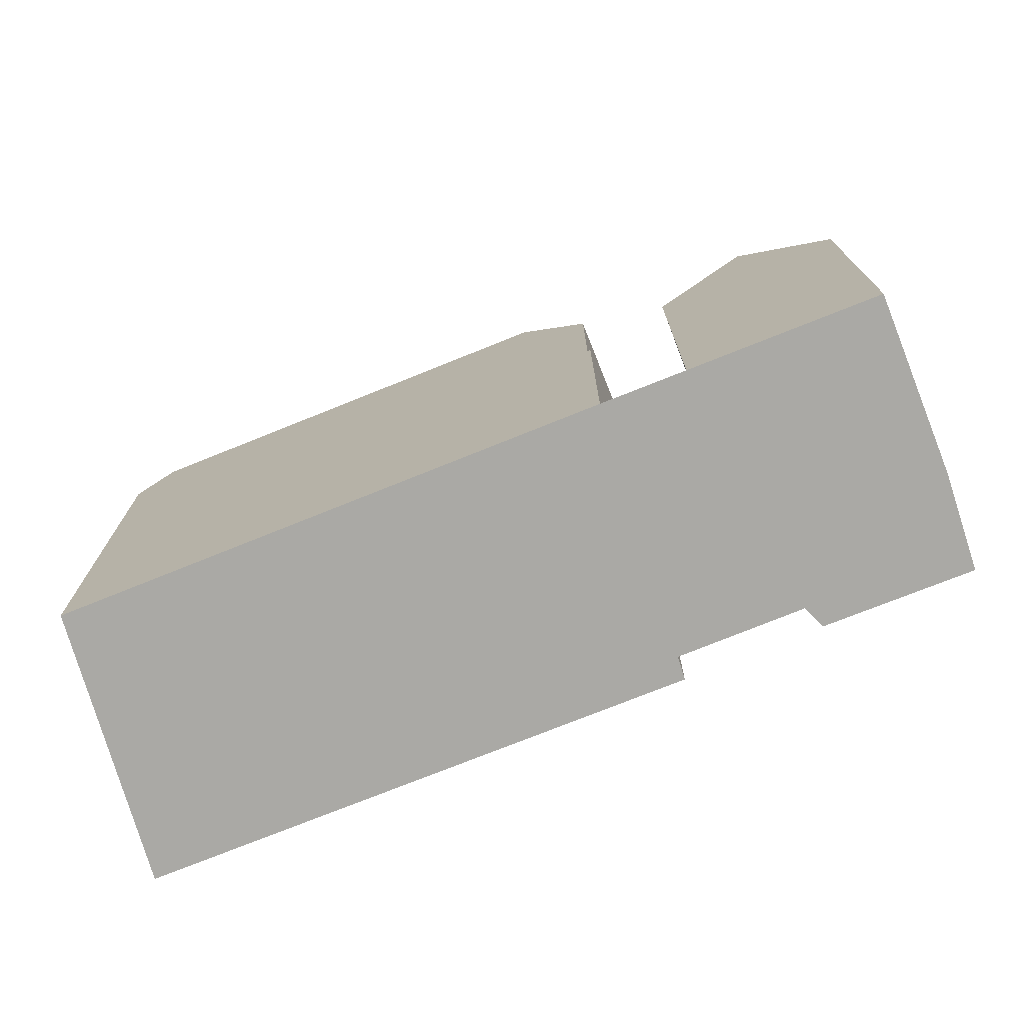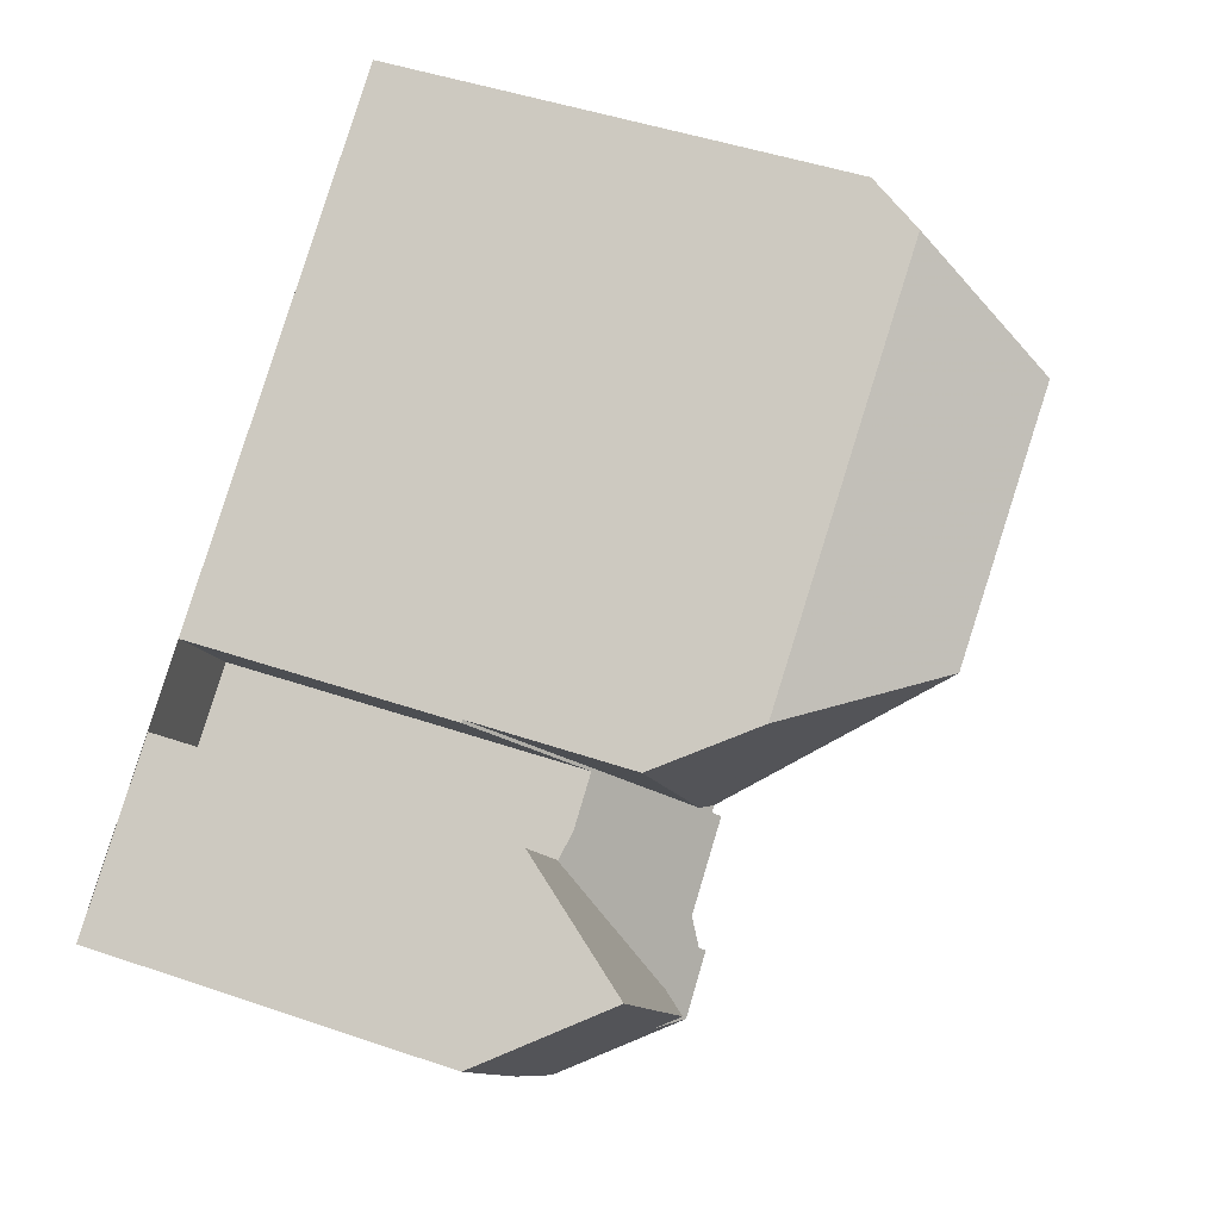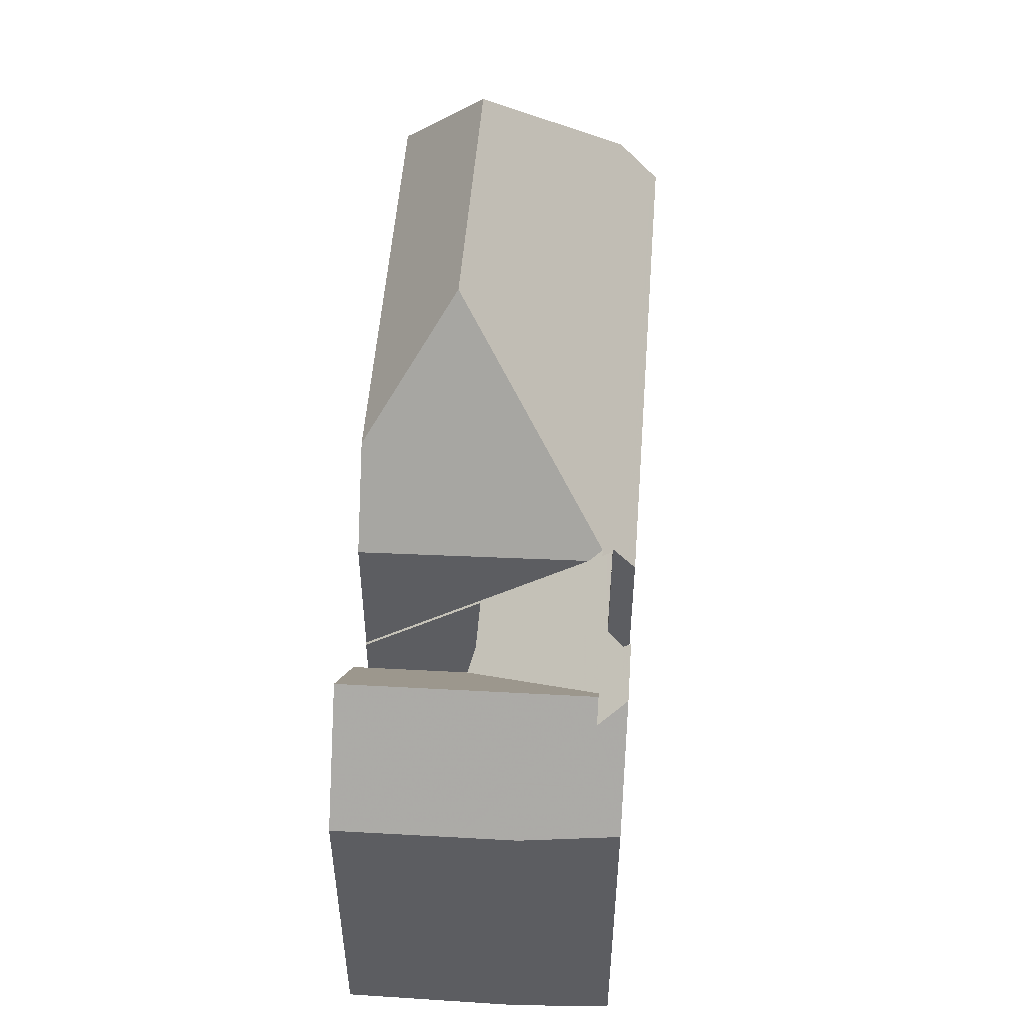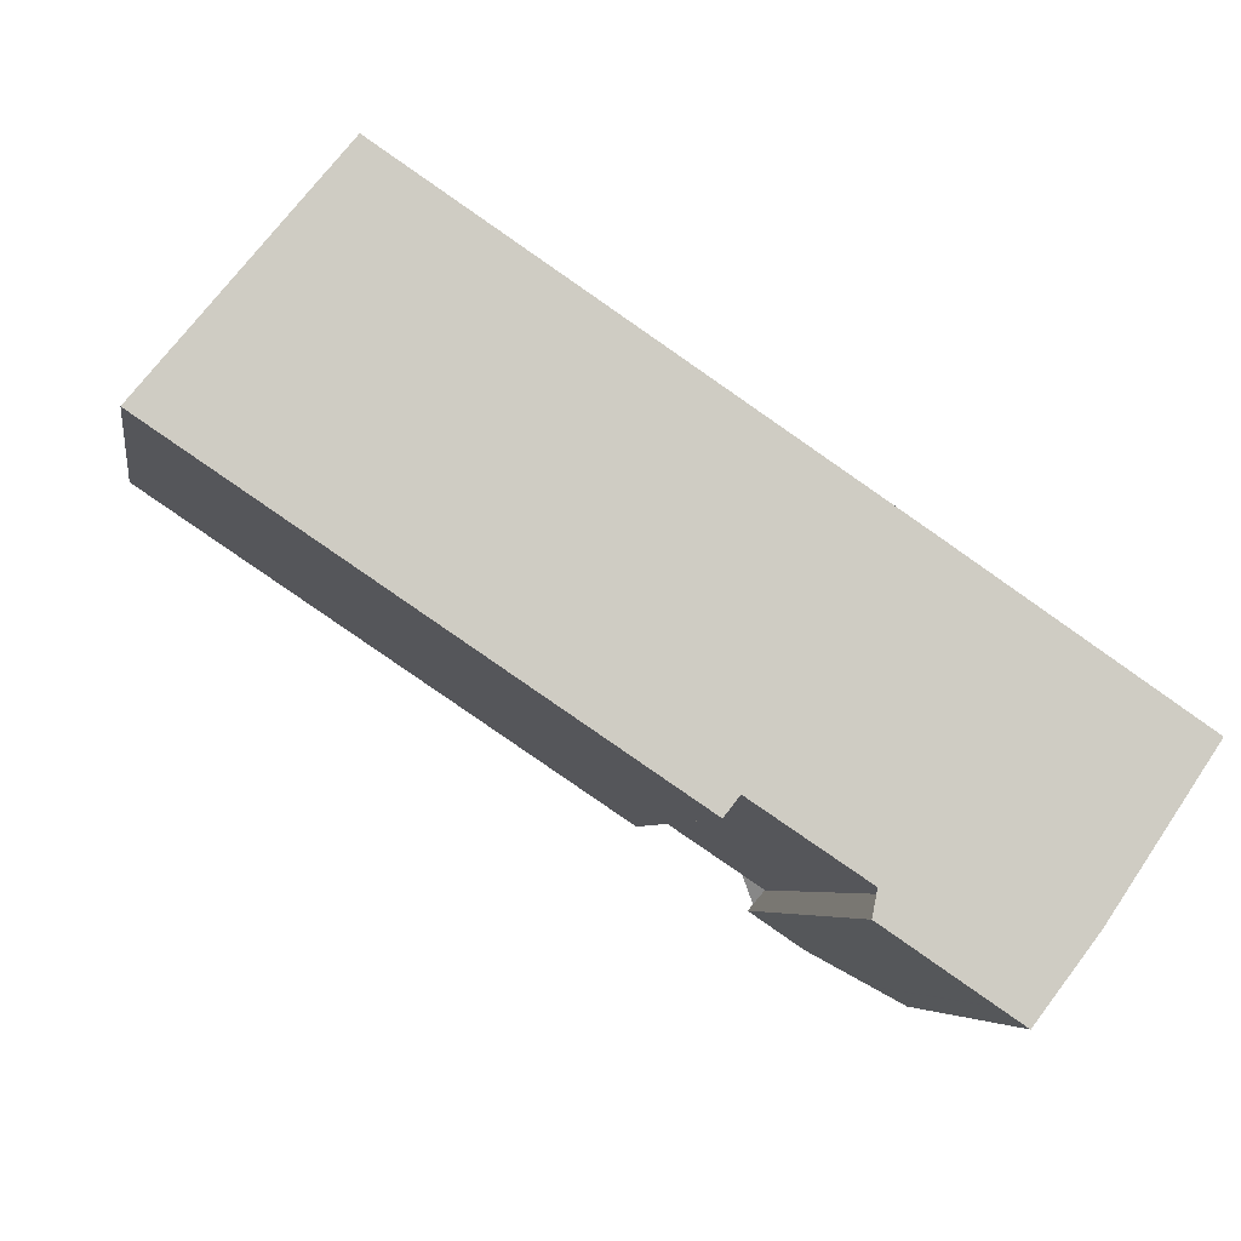
<metadata>
{"format":"obj","ext":"obj","renderer":"f3d","projection":"perspective","resolution":1024,"background":"white","views":[{"elev":-75.3,"azim":-124.4,"up":"+Z"},{"elev":47.2,"azim":-68.9,"up":"+Y"},{"elev":52.8,"azim":-51.9,"up":"+Z"},{"elev":-5.1,"azim":171.0,"up":"+Y"}]}
</metadata>
<code>
v -349.9 -734.2 6.745
v -357.3 -739.2 6.591
v -357.5 -738.9 7.074
v -361.2 -741.8 6.021
v -362.2 -740.6 5.876
v -363.8 -738.2 5.824
v -361.2 -736.4 5.732
v -359 -737.3 5.809
v -360.1 -735.7 4.338
v -359.4 -740.2 7.419
v -359.2 -740.5 7.697
v -360.1 -738.1 5.828
v -352.7 -730.8 7.548
v -357 -735.4 10.5
v -357.7 -738.9 7.275
v -360.9 -741.6 6.52
v -350.3 -733.7 7.596
v -357.8 -739.1 7.07
v -357 -735.4 10.5
v -359.1 -735 8.422
v -353.4 -733 10.53
v -353.2 -731.1 8.419
v -359.1 -735 8.422
v -357 -735.4 10.5
v -357.7 -738.9 7.275
v -357.8 -739 7.128
v -357.8 -739.1 7.129
v -359.7 -737.8 5.822
v -360.1 -735.6 6.97
v -360.6 -740.3 7.731
v -360.1 -741.1 7.718
v -362.6 -737.3 7.666
v -360.3 -740.7 7.74
v -362.6 -737.3 7.666
v -360.6 -740.3 7.731
v -360 -741 7.717
v -360 -740.4 7.284
v -360.2 -738 5.749
v -360 -740.5 7.375
v -360.5 -740.8 7.386
v -360 -740.4 7.284
v -357.7 -738.9 7.275
v -350.1 -733.9 7.244
v -358 -738.8 7.115
v -360.1 -735.6 4.337
v -362.7 -739.8 5.859
v -360.7 -740.8 7.286
v -360.1 -741.1 7.718
v -357.8 -739.1 7.395
v -357.8 -738.9 7.275
v -360.2 -738 5.749
v -350.3 -733.7 7.596
v -353.4 -733 10.53
v -353.2 -731.1 8.419
v -353.4 -733 10.53
v -357.4 -739.1 6.729
v -352 -735.7 6.701
v -360.8 -741.4 6.747
v -361.5 -741.5 5.976
v -360.4 -741.3 7.174
v -362.5 -737.3 7.666
v -362.5 -737.3 7.666
v -359.1 -735 8.463
v -363.8 -738.2 5.824
v -353.2 -731.1 8.459
v -360 -735.7 4.358
v -359.1 -735 8.463
v -360.1 -735.7 4.359
v -352.7 -730.8 7.549
v -353.2 -731.1 8.459
v -360 -735.7 6.971
v -361.2 -736.4 5.732
v -360.2 -741 7.649
v -360 -740.9 7.647
v -357.3 -739.1 6.704
v -356.1 -738.3 6.722
v -360.2 -741 7.649
v -349.9 -734.2 6.814
v -360.8 -741.5 6.652
v -361.3 -741.8 6.011
v -360.6 -741.3 6.931
v -359.2 -740.4 7.635
v -358.6 -737.8 6.263
v -359.1 -738.1 6.271
v -351.9 -733.3 9.111
v -351.1 -732.8 7.581
v -358.6 -737.8 7.07
v -361.1 -739.5 7.714
v -360.1 -738.8 6.286
v -361.1 -739.5 7.714
v -357.4 -737 9.03
v -362.1 -740.1 6.315
v -357.4 -737 9.03
v -351.9 -733.3 9.111
v -360.1 -738.8 6.286
v -362.4 -740.3 5.87
v -361 -739.6 7.716
v -357.4 -737.2 8.826
v -361.9 -740.2 6.431
v -362.3 -740.4 5.873
v -358.5 -737.9 6.381
v -359 -738.2 6.387
v -351.7 -733.4 8.911
v -351 -732.9 7.583
v -358.5 -737.9 7.076
v -361 -739.6 7.716
v -360.1 -739 6.405
v -357.4 -737.2 8.826
v -351.7 -733.4 8.911
v -360.1 -739 6.405
v -361.6 -740.3 6.612
v -361.8 -740.1 6.609
v -360.9 -741.4 6.628
v -361.9 -740 6.607
v -363.3 -737.8 6.574
v -363.3 -737.8 6.574
v -360.8 -741.5 6.63
v -360.9 -741.5 6.63
v -360.8 -741.6 6.631
v -360.2 -741 7.626
v -360 -740.9 7.623
v -359.2 -740.4 7.612
v -357.4 -739.1 6.744
v -349.9 -734.2 6.854
v -360.9 -741.5 6.629
v -361.3 -741.7 6.008
v -360.2 -741 7.626
v -360.8 -741.4 6.692
v -360.7 -741.3 6.852
v -351 -732.9 7.593
v -351.1 -732.8 7.591
v -352.7 -730.8 7.559
v -350.3 -733.7 7.606
v -349.9 -734.2 6.814
v -349.9 -734.2 6.854
v -350.1 -733.9 7.244
v -350.3 -733.7 7.606
v -349.9 -734.3 6.745
v -352.7 -730.8 7.558
v -358.5 -737.9 7.076
v -358.6 -737.8 7.07
v -358 -738.8 7.115
v -357.8 -738.9 7.275
v -357.8 -739.1 7.395
v -358.6 -737.8 6.263
v -358.5 -737.9 6.381
v -360 -735.7 4.358
v -358 -738.8 7.115
v -357.8 -739 7.128
v -357.8 -739.1 7.07
v -360.1 -735.6 4.337
v -360 -735.7 6.971
v -357.8 -738.9 7.275
v -360.1 -735.6 6.97
v -356.2 -738.4 6.761
v -356.5 -738.1 7.27
v -357.3 -737.1 8.828
v -357.4 -737 9.015
v -357.4 -737 9.014
v -357.4 -737 9.015
v -359 -734.9 8.422
v -359 -735 8.462
v -356.2 -738.4 6.721
v -356.2 -738.4 6.723
v -358.9 -735 8.607
v -356.1 -738.5 6.615
v -358.9 -735 8.607
v -359.8 -738.6 6.281
v -359.7 -738.7 6.398
v -360.2 -738 5.757
v -360.5 -737.5 5.744
v -360.2 -738 5.757
v -359 -739.7 7.28
v -358.9 -739.8 7.412
v -361.7 -740.3 6.593
v -361.8 -740.1 6.59
v -360.9 -741.4 6.609
v -361.9 -740 6.588
v -363.3 -737.8 6.556
v -363.3 -737.8 6.555
v -360.8 -741.5 6.611
v -360.9 -741.5 6.611
v -360.8 -741.6 6.612
v -360.9 -741.5 6.611
v -357.8 -739 7.324
v -356.5 -738.1 7.231
v -355.3 -737.3 7.265
v -357.8 -739 7.192
v -357.8 -739 7.193
v -360.7 -741 7.109
v -361 -741.2 6.625
v -361.1 -741.2 6.606
v -361.4 -741.4 6.063
v -361.5 -741.5 5.979
v -360.3 -740.7 7.74
v -360.5 -740.8 7.386
v -360 -740.5 7.375
v -359 -739.8 7.351
v -360 -740.5 7.375
v -350.2 -733.8 7.41
v -360.3 -740.7 7.74
v -360.5 -740.8 7.386
v -357.8 -739 7.192
v -357.8 -739 7.324
v -350.2 -733.8 7.41
v -349.9 -734.3 6.745
v -349.9 -734.2 6.745
v -349.9 -734.2 0
v -349.9 -734.3 0
v -357.3 -739.1 6.704
v -357.3 -739.2 6.591
v -357.3 -739.2 -8.882e-16
v -357.3 -739.1 8.882e-16
v -357.8 -739.1 7.07
v -357.5 -738.9 7.074
v -357.5 -738.9 8.882e-16
v -357.8 -739.1 -8.882e-16
v -361.3 -741.8 6.011
v -361.2 -741.8 6.021
v -361.2 -741.8 0
v -361.3 -741.8 0
v -362.3 -740.4 5.873
v -362.2 -740.6 5.876
v -362.2 -740.6 0
v -362.3 -740.4 0
v -363.3 -737.8 6.555
v -363.8 -738.2 5.824
v -363.8 -738.2 0
v -363.3 -737.8 8.882e-16
v -361.2 -736.4 5.732
v -361.2 -736.4 5.732
v -361.2 -736.4 0
v -361.2 -736.4 8.882e-16
v -360.1 -735.7 4.359
v -359 -737.3 5.809
v -359 -737.3 0
v -360.1 -735.7 0
v -360.1 -735.6 4.337
v -360.1 -735.7 4.338
v -360.1 -735.7 0
v -360.1 -735.6 0
v -359.2 -740.4 7.612
v -359.4 -740.2 7.419
v -359.4 -740.2 8.882e-16
v -359.2 -740.4 8.882e-16
v -360 -741 7.717
v -359.2 -740.5 7.697
v -359.2 -740.5 0
v -360 -741 0
v -359.7 -737.8 5.822
v -360.1 -738.1 5.828
v -360.1 -738.1 8.882e-16
v -359.7 -737.8 0
v -352.7 -730.8 7.549
v -352.7 -730.8 7.548
v -352.7 -730.8 8.882e-16
v -352.7 -730.8 0
v -361.2 -741.8 6.021
v -360.9 -741.6 6.52
v -360.9 -741.6 8.882e-16
v -361.2 -741.8 0
v -352.7 -730.8 7.558
v -353.2 -731.1 8.419
v -353.2 -731.1 0
v -352.7 -730.8 -8.882e-16
v -359 -734.9 8.422
v -359.1 -735 8.422
v -359.1 -735 0
v -359 -734.9 0
v -359 -737.3 5.809
v -359.7 -737.8 5.822
v -359.7 -737.8 0
v -359 -737.3 0
v -361.2 -736.4 5.732
v -362.6 -737.3 7.666
v -362.6 -737.3 8.882e-16
v -361.2 -736.4 0
v -360.1 -741.1 7.718
v -360 -741 7.717
v -360 -741 0
v -360.1 -741.1 0
v -360.1 -738.1 5.828
v -360.2 -738 5.749
v -360.2 -738 0
v -360.1 -738.1 8.882e-16
v -349.9 -734.2 6.854
v -350.1 -733.9 7.244
v -350.1 -733.9 8.882e-16
v -349.9 -734.2 8.882e-16
v -363.8 -738.2 5.824
v -362.7 -739.8 5.859
v -362.7 -739.8 0
v -363.8 -738.2 0
v -360.4 -741.3 7.174
v -360.1 -741.1 7.718
v -360.1 -741.1 0
v -360.4 -741.3 0
v -350.2 -733.8 7.41
v -350.3 -733.7 7.596
v -350.3 -733.7 8.882e-16
v -350.2 -733.8 0
v -357.4 -739.1 6.744
v -357.4 -739.1 6.729
v -357.4 -739.1 0
v -357.4 -739.1 8.882e-16
v -356.1 -738.5 6.615
v -352 -735.7 6.701
v -352 -735.7 0
v -356.1 -738.5 -8.882e-16
v -362.2 -740.6 5.876
v -361.5 -741.5 5.976
v -361.5 -741.5 0
v -362.2 -740.6 0
v -360.8 -741.6 6.631
v -360.4 -741.3 7.174
v -360.4 -741.3 0
v -360.8 -741.6 8.882e-16
v -363.8 -738.2 5.824
v -363.8 -738.2 5.824
v -363.8 -738.2 0
v -363.8 -738.2 0
v -360.1 -735.7 4.338
v -360.1 -735.7 4.359
v -360.1 -735.7 0
v -360.1 -735.7 0
v -351.1 -732.8 7.581
v -352.7 -730.8 7.549
v -352.7 -730.8 0
v -351.1 -732.8 8.882e-16
v -360.5 -737.5 5.744
v -361.2 -736.4 5.732
v -361.2 -736.4 8.882e-16
v -360.5 -737.5 0
v -357.4 -739.1 6.729
v -357.3 -739.1 6.704
v -357.3 -739.1 8.882e-16
v -357.4 -739.1 0
v -349.9 -734.2 6.745
v -349.9 -734.2 6.814
v -349.9 -734.2 -8.882e-16
v -349.9 -734.2 0
v -361.3 -741.7 6.008
v -361.3 -741.8 6.011
v -361.3 -741.8 0
v -361.3 -741.7 8.882e-16
v -359.2 -740.5 7.697
v -359.2 -740.4 7.635
v -359.2 -740.4 8.882e-16
v -359.2 -740.5 0
v -351 -732.9 7.583
v -351.1 -732.8 7.581
v -351.1 -732.8 8.882e-16
v -351 -732.9 0
v -362.7 -739.8 5.859
v -362.4 -740.3 5.87
v -362.4 -740.3 8.882e-16
v -362.7 -739.8 0
v -362.4 -740.3 5.87
v -362.3 -740.4 5.873
v -362.3 -740.4 0
v -362.4 -740.3 8.882e-16
v -350.3 -733.7 7.596
v -351 -732.9 7.583
v -351 -732.9 0
v -350.3 -733.7 8.882e-16
v -362.6 -737.3 7.666
v -363.3 -737.8 6.574
v -363.3 -737.8 0
v -362.6 -737.3 8.882e-16
v -360.8 -741.6 6.612
v -360.8 -741.6 6.631
v -360.8 -741.6 8.882e-16
v -360.8 -741.6 -8.882e-16
v -359.2 -740.4 7.635
v -359.2 -740.4 7.612
v -359.2 -740.4 8.882e-16
v -359.2 -740.4 8.882e-16
v -357.5 -738.9 7.074
v -357.4 -739.1 6.744
v -357.4 -739.1 8.882e-16
v -357.5 -738.9 8.882e-16
v -349.9 -734.2 6.814
v -349.9 -734.2 6.854
v -349.9 -734.2 8.882e-16
v -349.9 -734.2 -8.882e-16
v -361.5 -741.5 5.979
v -361.3 -741.7 6.008
v -361.3 -741.7 8.882e-16
v -361.5 -741.5 0
v -352 -735.7 6.701
v -349.9 -734.3 6.745
v -349.9 -734.3 0
v -352 -735.7 0
v -352.7 -730.8 7.548
v -352.7 -730.8 7.558
v -352.7 -730.8 -8.882e-16
v -352.7 -730.8 8.882e-16
v -358.9 -739.8 7.412
v -357.8 -739.1 7.395
v -357.8 -739.1 0
v -358.9 -739.8 -8.882e-16
v -359.1 -735 8.422
v -360.1 -735.6 6.97
v -360.1 -735.6 -8.882e-16
v -359.1 -735 0
v -353.2 -731.1 8.419
v -359 -734.9 8.422
v -359 -734.9 0
v -353.2 -731.1 0
v -357.3 -739.2 6.591
v -356.1 -738.5 6.615
v -356.1 -738.5 -8.882e-16
v -357.3 -739.2 -8.882e-16
v -360.2 -738 5.749
v -360.5 -737.5 5.744
v -360.5 -737.5 0
v -360.2 -738 0
v -359.4 -740.2 7.419
v -358.9 -739.8 7.412
v -358.9 -739.8 -8.882e-16
v -359.4 -740.2 8.882e-16
v -363.3 -737.8 6.574
v -363.3 -737.8 6.555
v -363.3 -737.8 8.882e-16
v -363.3 -737.8 0
v -360.9 -741.6 6.52
v -360.8 -741.6 6.612
v -360.8 -741.6 -8.882e-16
v -360.9 -741.6 8.882e-16
v -361.5 -741.5 5.976
v -361.5 -741.5 5.979
v -361.5 -741.5 0
v -361.5 -741.5 0
v -350.1 -733.9 7.244
v -350.2 -733.8 7.41
v -350.2 -733.8 0
v -350.1 -733.9 8.882e-16
v -359 -737.3 0
v -360.1 -735.7 0
v -352.7 -730.8 0
v -349.9 -734.2 0
v -357.3 -739.2 0
v -357.5 -738.9 0
v -359.4 -740.2 0
v -359.2 -740.5 0
v -361.2 -741.8 0
v -362.2 -740.6 0
v -363.8 -738.2 0
v -361.2 -736.4 0
v -360.1 -738.1 0
f 27 18 26
f 139 13 69 132
f 66 45 29 71
f 96 46 92
f 190 47 202
f 167 67 162
f 82 11 36 74
f 61 32 7 72
f 173 37 110 169
f 74 36 31 73
f 39 33 40
f 159 141 152 63 165
f 163 76 57 166
f 115 62 90 114
f 202 47 35 201
f 204 49 27 26 203
f 205 43 136 200
f 134 78 1 138
f 125 113 58 128
f 128 58 129
f 154 20 63 152
f 116 34 62 115
f 130 104 17 133
f 105 44 101
f 162 67 23 161
f 107 41 30 106
f 121 74 73 120
f 164 76 163
f 135 124 78 134
f 118 79 117
f 117 79 81 60 119
f 77 48 60 81
f 122 82 74 121
f 132 69 86 131
f 83 66 71 87
f 172 89 88 61 72 171
f 160 98 140 141 159
f 114 90 97 112
f 93 14 53 94
f 100 96 92 99
f 168 95 170
f 140 98 42 142
f 112 97 35 47 111
f 191 111 47 190
f 131 86 104 130
f 101 83 87 105
f 106 88 89 107
f 158 93 94 109 157
f 169 110 95 168
f 176 112 111 175
f 192 175 111 191
f 178 114 112 176
f 180 116 115 179
f 182 118 117 181
f 181 117 119 183
f 179 115 114 178
f 177 113 125 184
f 198 174 10 122 121 197
f 197 121 120 196
f 136 43 124 135
f 184 125 118 182
f 128 79 118 125
f 129 81 79 128
f 127 77 81 129
f 146 102 84 145
f 130 103 85 131
f 145 84 28 8 68 147
f 131 85 21 70 132
f 148 102 146
f 133 103 130
f 155 135 134 76 164
f 200 136 187
f 138 57 76 134
f 147 68 9 151
f 132 70 22 139
f 187 136 135 155 186
f 189 149 188
f 148 25 143
f 186 155 123 3 150 149 189
f 157 108 158
f 159 91 160
f 161 54 65 162
f 163 75 56 164
f 164 56 123 155
f 156 15 108 157
f 165 19 91 159
f 166 2 75 163
f 162 65 55 24 167
f 168 84 102 169
f 171 51 172
f 170 38 12 28 84 168
f 185 144 174 198
f 169 102 148 143 173
f 175 99 176
f 193 59 5 100 99 175 192
f 176 99 92 178
f 179 64 6 180
f 181 16 4 80 182
f 183 16 181
f 178 92 46 64 179
f 194 59 193
f 182 80 126 184
f 186 156 187
f 188 153 15 189
f 189 15 156 186
f 190 58 113 191
f 191 113 177 192
f 192 177 193
f 193 177 184 126 194
f 197 37 173 198
f 195 30 41 199
f 187 156 157 109 137 200
f 198 173 143 185
f 203 50 204
f 200 137 52 205
f 202 127 129 58 190
f 207 208 209 206
f 211 212 213 210
f 215 216 217 214
f 219 220 221 218
f 223 224 225 222
f 227 228 229 226
f 231 232 233 230
f 235 236 237 234
f 239 240 241 238
f 243 244 245 242
f 247 248 249 246
f 251 252 253 250
f 255 256 257 254
f 259 260 261 258
f 263 264 265 262
f 267 268 269 266
f 271 272 273 270
f 275 276 277 274
f 279 280 281 278
f 283 284 285 282
f 287 288 289 286
f 291 292 293 290
f 295 296 297 294
f 299 300 301 298
f 303 304 305 302
f 307 308 309 306
f 311 312 313 310
f 315 316 317 314
f 319 320 321 318
f 323 324 325 322
f 327 328 329 326
f 331 332 333 330
f 335 336 337 334
f 339 340 341 338
f 343 344 345 342
f 347 348 349 346
f 351 352 353 350
f 355 356 357 354
f 359 360 361 358
f 363 364 365 362
f 367 368 369 366
f 371 372 373 370
f 375 376 377 374
f 379 380 381 378
f 383 384 385 382
f 387 388 389 386
f 391 392 393 390
f 395 396 397 394
f 399 400 401 398
f 403 404 405 402
f 407 408 409 406
f 411 412 413 410
f 415 416 417 414
f 419 420 421 418
f 423 424 425 422
f 427 428 429 426
f 431 432 433 430
f 435 436 437 434
f 439 440 441 442 443 444 445 446 447 448 449 450 438

</code>
